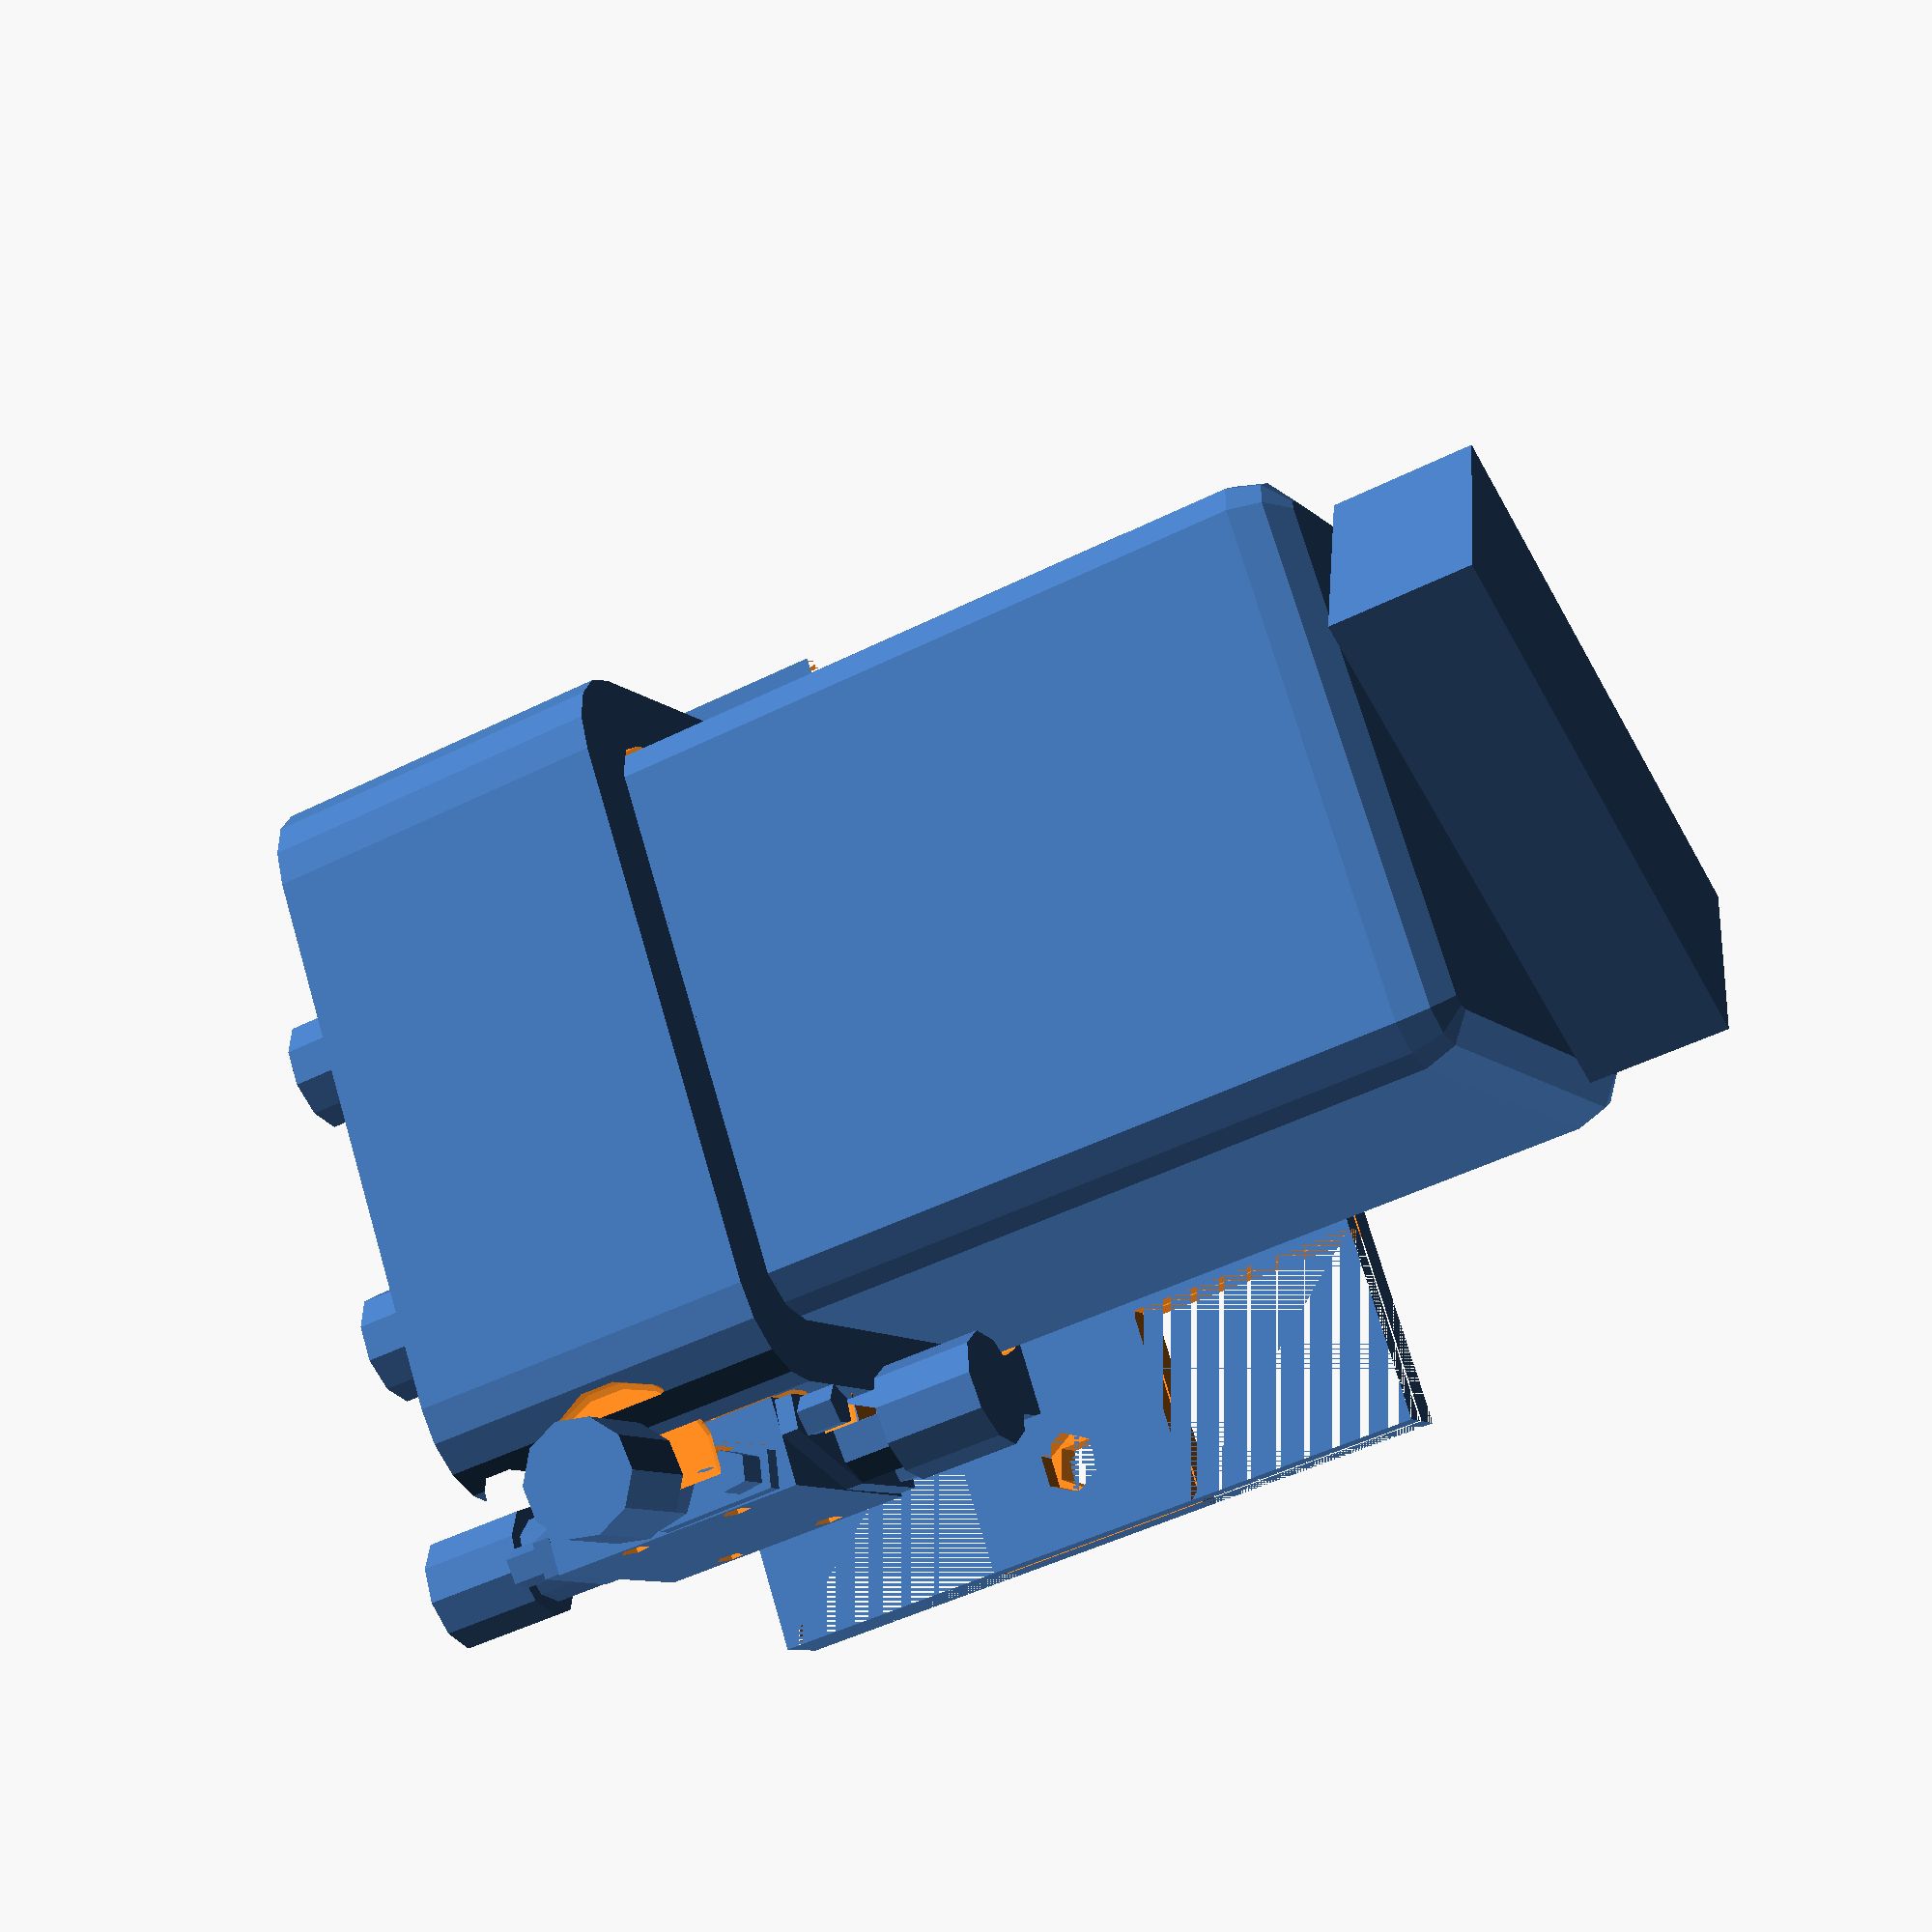
<openscad>
module quad(x2, y2){
    x = x2/2;
    y = y2/2;
    translate([x, y, 0]) children();
    translate([x, -y, 0]) children();
    translate([-x, y, 0]) children();
    translate([-x, -y, 0]) children();
}

module cCube(v){
    x = v[0]/2;
    y = v[1]/2;
    translate([-x, -y, 0]) cube(v);
}

module smaFemale(){
    r=6.3/2;
    l=7;
    cylinder(l,r,r);
}

module relayBody411cj(){
    r = 3;
    bs = 32.4;
    th=58.5;
    hull(){
        quad(bs-2*r, bs-2*3) cylinder(1,r,r);
        translate([0,0,th-r])quad(bs-2*r, bs-2*3) sphere(r);
    }
    lsma=22.6-6.3;
    quad(lsma, lsma) rotate([180,0,0])smaFemale();
    
    translate([0,0,th])rotate([0,0,45])cCube([31, 13, 8]);
    translate([-bs/2, 0,6]) sphere(2.5);
    translate([bs/2, 0,6]) sphere(2.5);
    translate([0, -bs/2,6]) sphere(2.5);
}

module placeMountingPlateHolePattern411cj(){
    s=27.6/2;
    translate([23, 0, 0]) children();
    translate([-23, -s, 0]) children();
    translate([-23, s, 0]) children();
}

module mountingPlateBody411cj(t=1.5){
    l = 55;
    w = 40.4;
    
    cl=11.4;
    cw=14.8;
    
    cl2 = 11.4;
    cw2 = 13.8;
    tc = t+0.5;
    difference(){
    cCube([l, w, t]);
        translate([-l/2+cl/2, 0, 0])cCube([cl, cw, tc]);
        translate([l/2-cl2/2, w/2-cw2/2, 0])cCube([cl2, cw2, tc]);
        translate([l/2-cl2/2, -w/2+cw2/2, 0])cCube([cl2, cw2, tc]);
        //placeMountingPlateHolePattern() cylinder(2, 3.6/2, 3.6/2);
    }
}

module mountingPlate411cj(t=1.5){
    difference(){
        mountingPlateBody411cj(t=t);
        placeMountingPlateHolePattern411cj() cylinder(t+0.5, 3.6/2, 3.6/2);
    }
}

module placeMontingBracketOnRelay411cj() {
    s=40.4/2;
    bs = 32.4/2;
    translate([0, bs, s])rotate([-90,0,0]) children();
}

module relay411cj(){
    placeMontingBracketOnRelay411cj() mountingPlate411cj();
    relayBody411cj();
}


module mixerHolePattern(){
    quad(6.2, 11.2) children();
}

module mixerSmaConnector(r=6.3/2){
    //r=6.3/2;
    rm = 4.7/2;
    cylinder(9.6, rm, rm);
    translate([0,0,4])cylinder(5.6, r, r);
    hull(){
        cylinder(1, 2.4, 2.4);
        cCube([13.2, 2, 1]);
    }
    quad(10.4,0)cylinder(2+1, 2.3/2, 2.3/2);
}

module mixerBody(){
        cCube([14.5, 13.2, 4.8]);
}

module mixer(r=6.3/2){
    l=14.5;
    w=13.2;
    h=4.8/2;
    difference(){
        mixerBody();
         mixerHolePattern() cylinder(6,0.8, 0.8);
    }
    translate([0, -w/2, h])rotate([90, 0, 0]) rotate([0,0,-45/4])mixerSmaConnector(r=r);
    rotate([0,0,90])translate([0, -l/2, h])rotate([90, 0, 0]) rotate([0,0,-45/4])mixerSmaConnector(r=r);
    rotate([0,0,3*90])translate([0, -l/2, h])rotate([90, 0, 0]) rotate([0,0,-45/4])mixerSmaConnector(r=r);
}

module bracketBody(){
    r=5;
    difference(){
        union(){
            hull() quad(35-r, 35-r) cylinder(19.5,r,r);
            placeMontingBracketOnRelay411cj()mountingPlateBody411cj(t=3.8);
            intersection(){
                translate([-30,0,0]) cube(20);
                translate([0,-2.5,0])placeMontingBracketOnRelay411cj()mountingPlateBody411cj(t=3.8-1.5);
            }
            
        }
        minkowski(){
            children();
            //relay411cj();
            sphere(0.3);
        }
        minkowski(){
            union(){
                placeMixer() mixerBody();
                placeMixer() mixer(r=5);
            }
            sphere(0.3);
        }
        placeMontingBracketOnRelay411cj(){
            minkowski(){
                mountingPlateBody411cj();
                rotate([90, 0, 0])cylinder(100, 0.3, 0.3);
            }
        }
    }
    
}

module bracket411cj(){
    difference(){
        bracketBody() relayBody411cj();
        translate([0,-10,0])placeMontingBracketOnRelay411cj() placeMountingPlateHolePattern411cj() cylinder(20, 1.5, 1.5);
        translate([-8,0,0])placeMixer() mixerHolePattern() cylinder(10, 0.5, 0.5);
    }
    
}

module bracket87222c(){
    difference(){
        bracketBody() relay87222cBody();
        translate([0,-10,0])placeMontingBracketOnRelay411cj() placeMountingPlateHolePattern411cj() cylinder(20, 1.5, 1.5);
        translate([-8,0,0])placeMixer() mixerHolePattern() cylinder(10, 0.5, 0.5);
    }
    
}


module placeMixer(){
    translate([20,-(22.6-6.3)/2,9.8])rotate([0,90,0])children();
}

module transferSwitch411cjAssembly(){
    placeMixer() mixer();
    relay411cj(); 
    bracket411cj();
}

module relay87222cControlConnectorBody(){
    difference(){
        cCube([20.6, 8.8, 5]);
        cCube([18.6, 6.8, 5]);
        translate([0,5.5,0])cCube([5,5,7]);
    }
    translate([0,5.5,0])cCube([2,2,7]);
}

module relay87222cBody(){
    translate([0,1.5,0]){
        cCube([32, 32, 55]);
        lsma=19.2-6.3;
        quad(lsma, lsma) rotate([180,0,0])smaFemale();
        translate([5,-11,55]) relay87222cControlConnectorBody();    
    }
}

module placeRelay87222cHoles(){
    lshole=18.5-2;
    rotate([0,0,45]) quad(lshole, lshole) children();
}

module relay87222c(){
    difference(){
        relay87222cBody();
        placeRelay87222cHoles() cylinder(10,1,1);
    }
}

module placeMountingPlateOnrelay87222c(){
    s=40.4/2;
    bs = 32.4/2;
    translate([0, bs, s])rotate([-90,0,0]) children();
}

//bracket87222c();
//relay87222c();
//placeMountingPlateOnrelay87222c() mountingPlate411cj();
//bracket411cj();
transferSwitch411cjAssembly();
//bracket();
</openscad>
<views>
elev=47.8 azim=55.0 roll=299.4 proj=p view=solid
</views>
